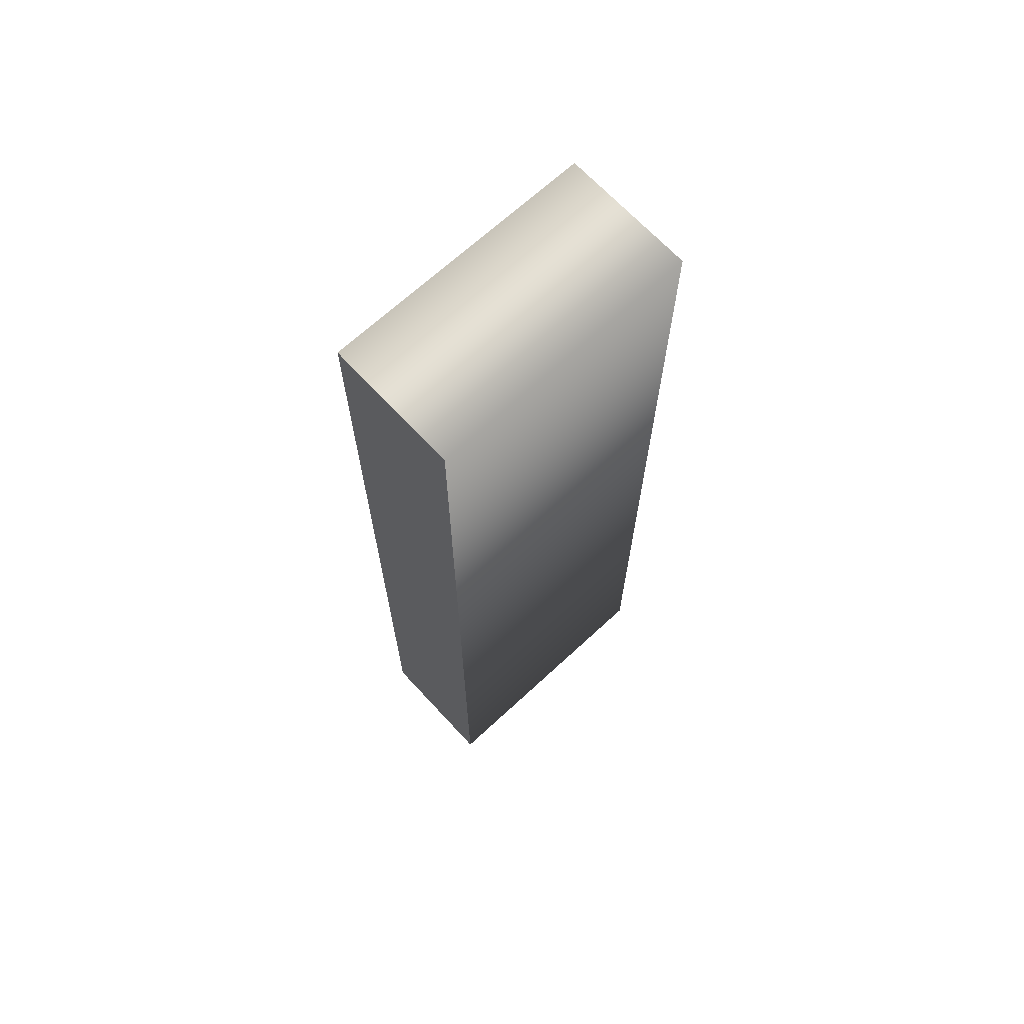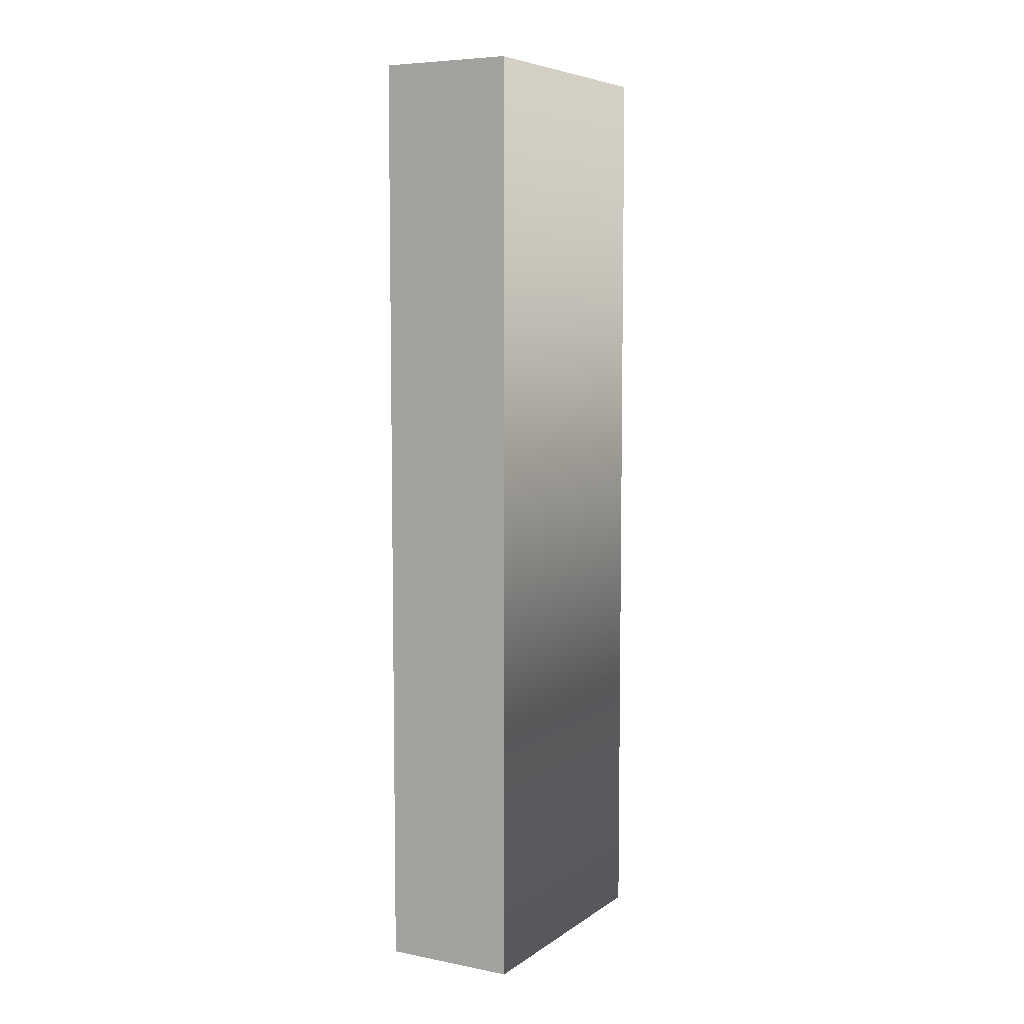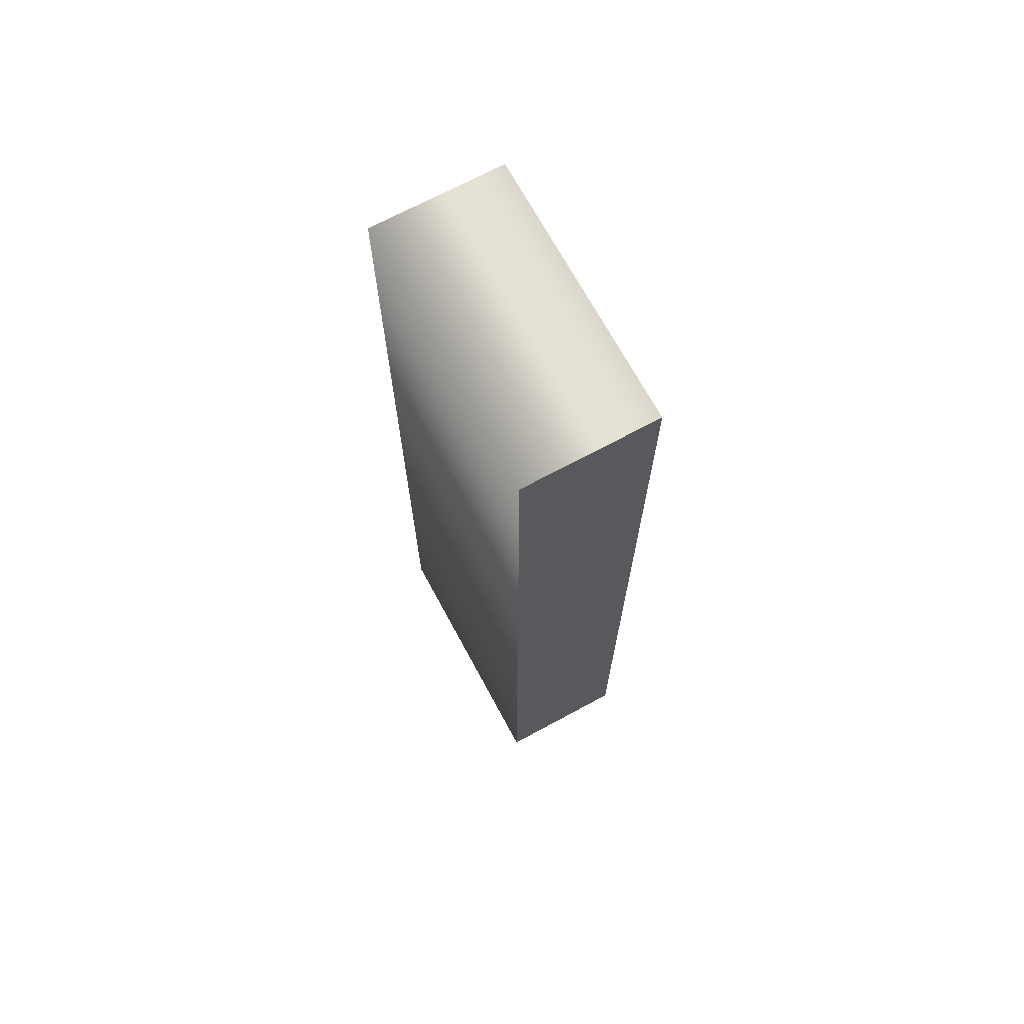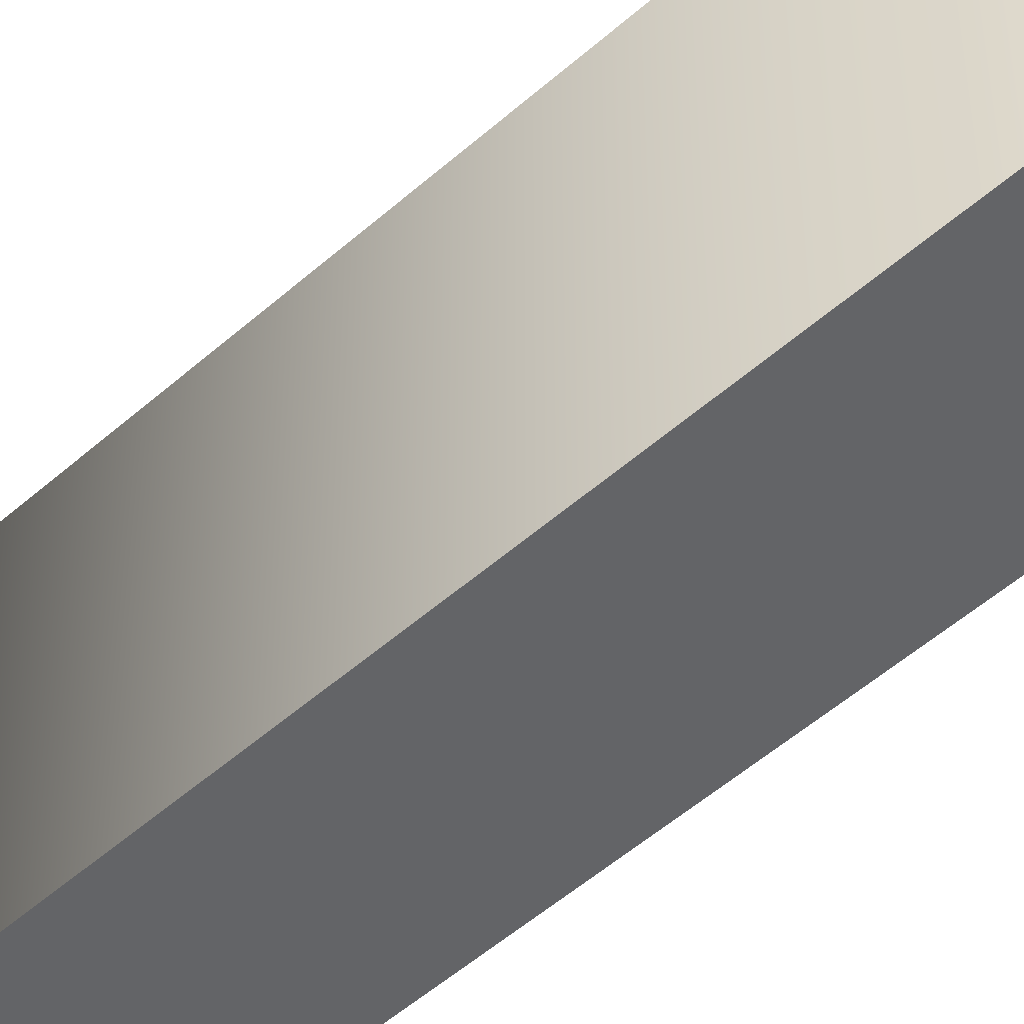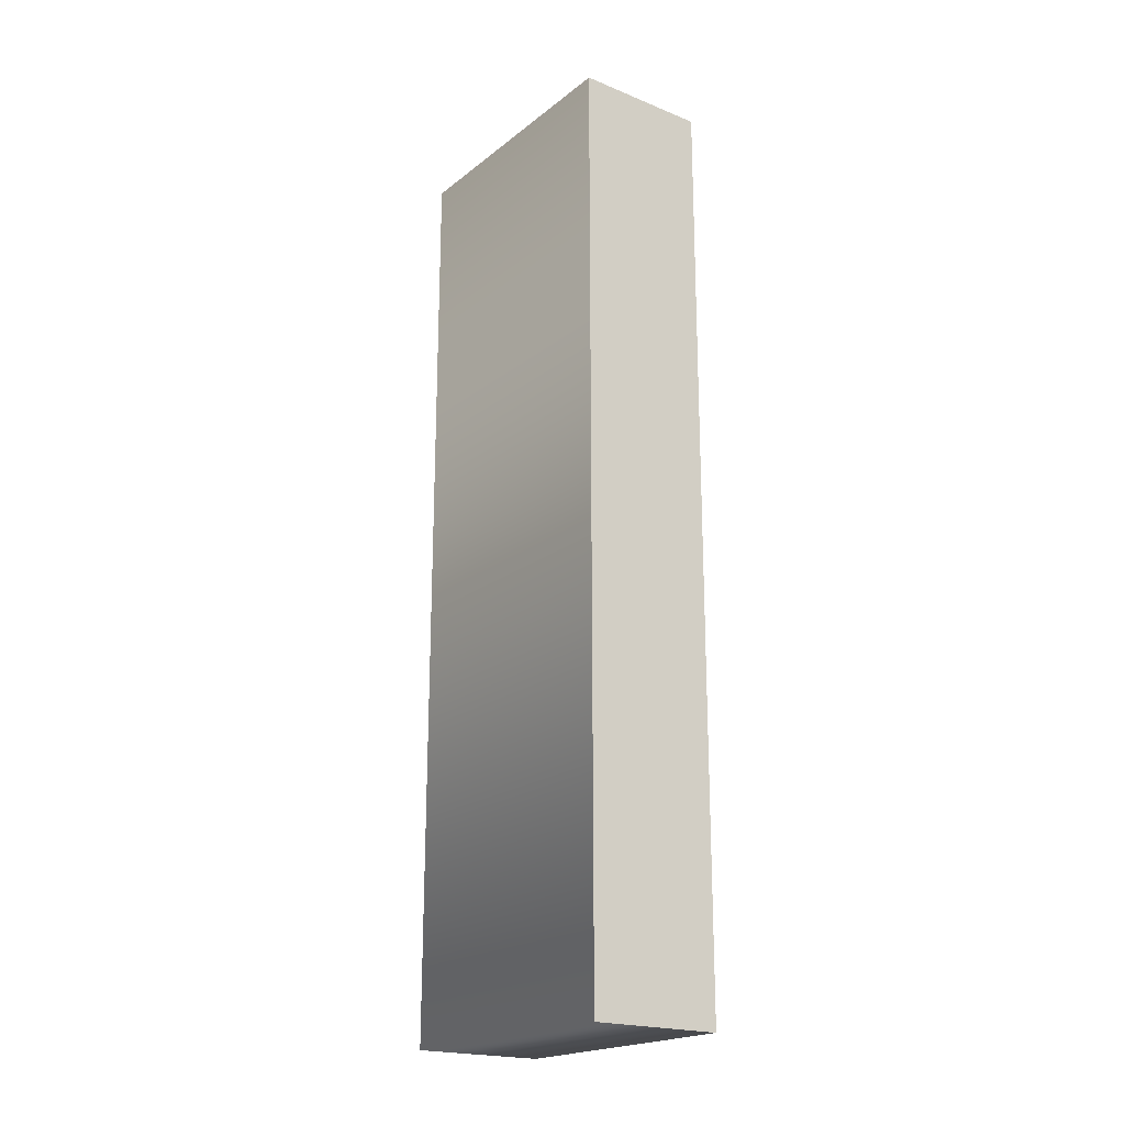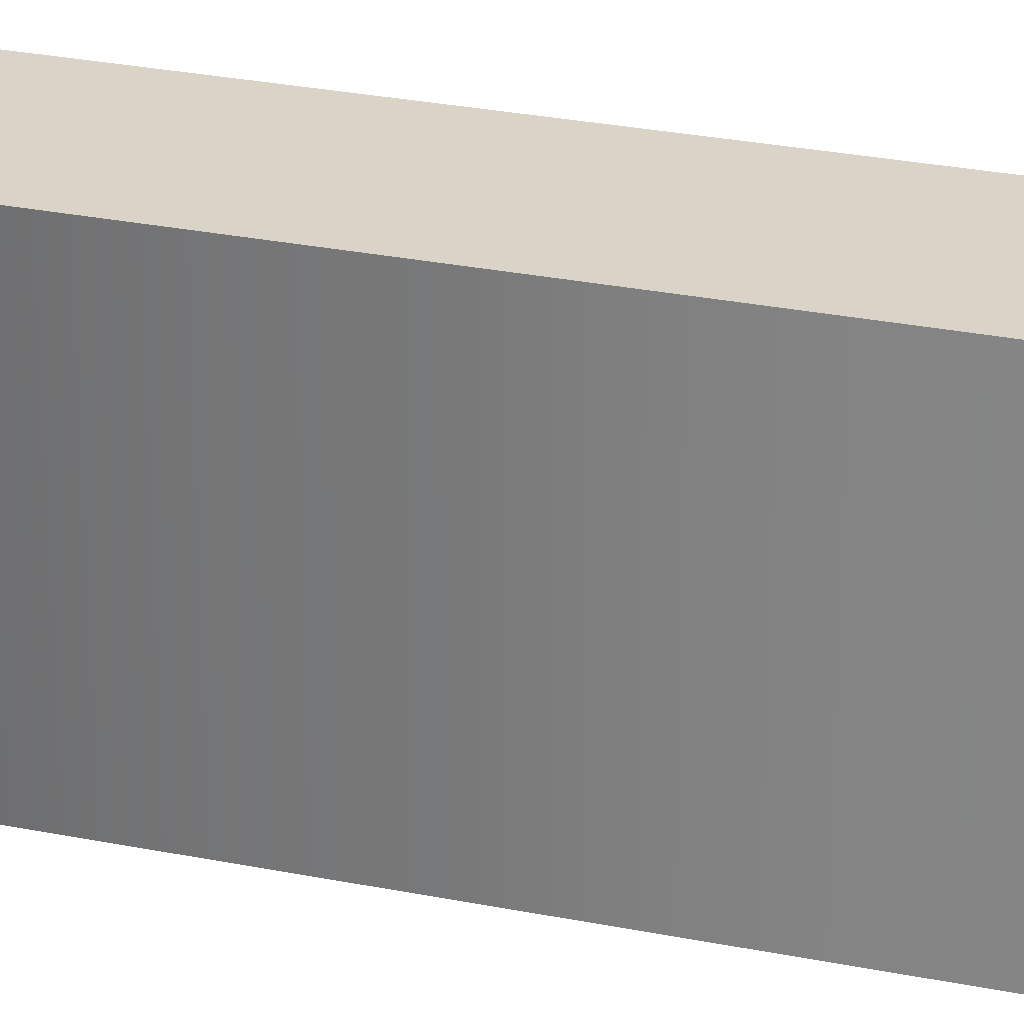
<metadata>
{"format":"obj","ext":"obj","renderer":"f3d","projection":"perspective","resolution":1024,"background":"white","views":[{"elev":68.1,"azim":-132.8,"up":"+Y"},{"elev":6.7,"azim":-150.8,"up":"+Y"},{"elev":69.8,"azim":151.6,"up":"+Y"},{"elev":-51.2,"azim":-46.0,"up":"+Z"},{"elev":-20.4,"azim":-36.2,"up":"+Y"},{"elev":28.8,"azim":-73.3,"up":"+Z"}]}
</metadata>
<code>
o Text.010
v 0.2457 -0.04609 0.1677
v 0.3437 0.6359 0.1677
v 0.2457 0.6359 0.1677
v 0.3437 -0.04609 0.1677
v 0.3437 0.6359 -0.03233
v 0.2457 -0.04609 -0.03233
v 0.2457 0.6359 -0.03233
v 0.3437 -0.04609 -0.03233
v 0.2457 0.6359 0.1677
v 0.2457 -0.04609 -0.03233
v 0.2457 -0.04609 0.1677
v 0.3437 0.6359 0.1677
v 0.2457 0.6359 -0.03233
v 0.3437 -0.04609 0.1677
v 0.3437 0.6359 -0.03233
v 0.3437 -0.04609 -0.03233
f 1 2 3
f 1 4 2
f 5 6 7
f 8 6 5
f 9 10 11
f 12 13 9
f 14 15 12
f 11 16 14
f 9 13 10
f 12 15 13
f 14 16 15
f 11 10 16

</code>
